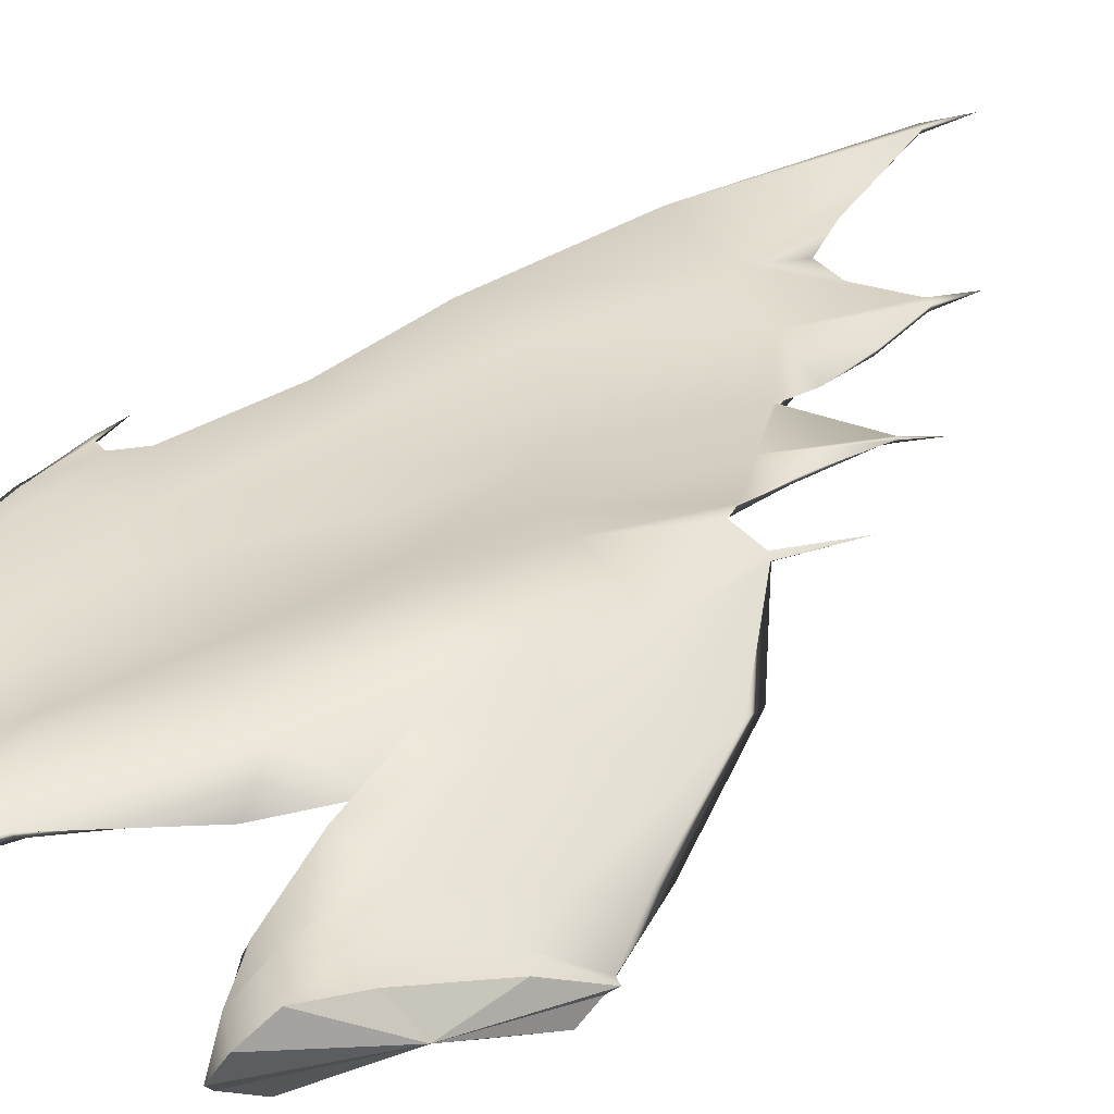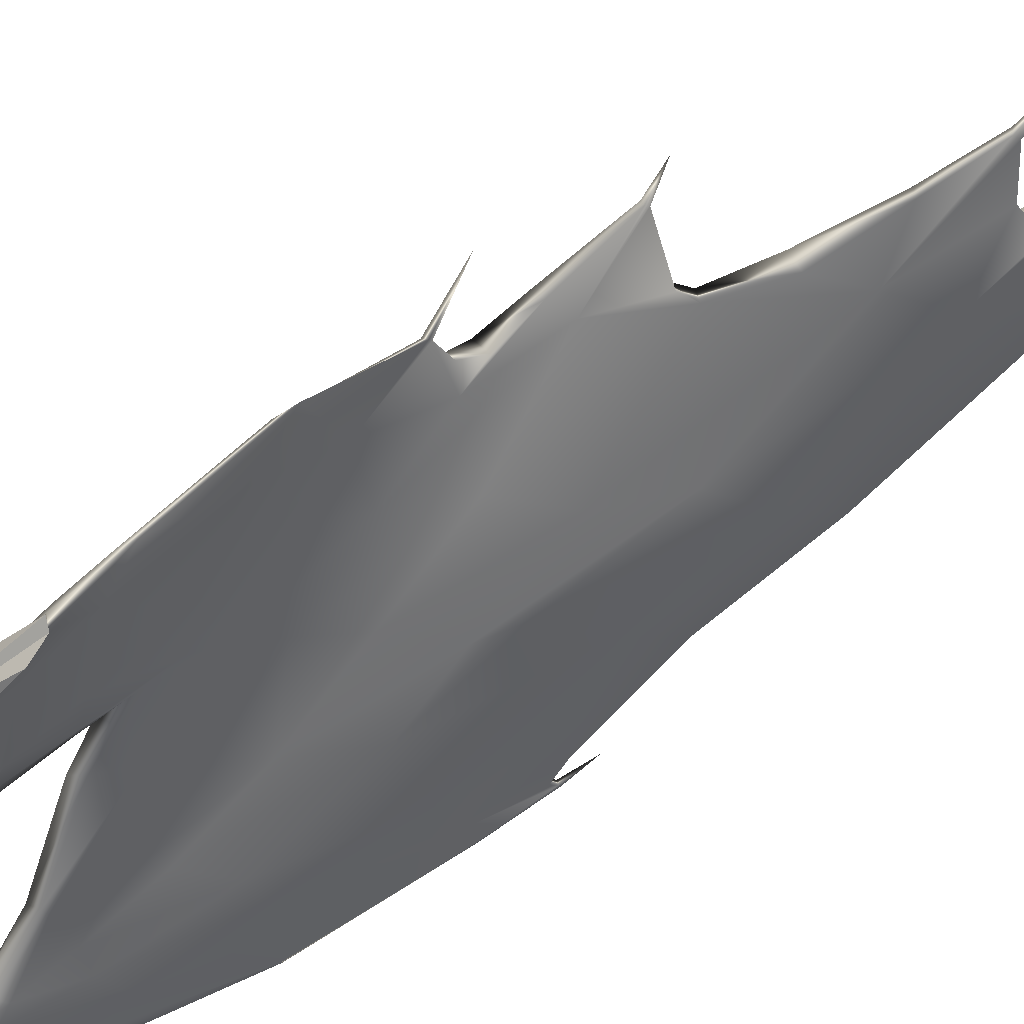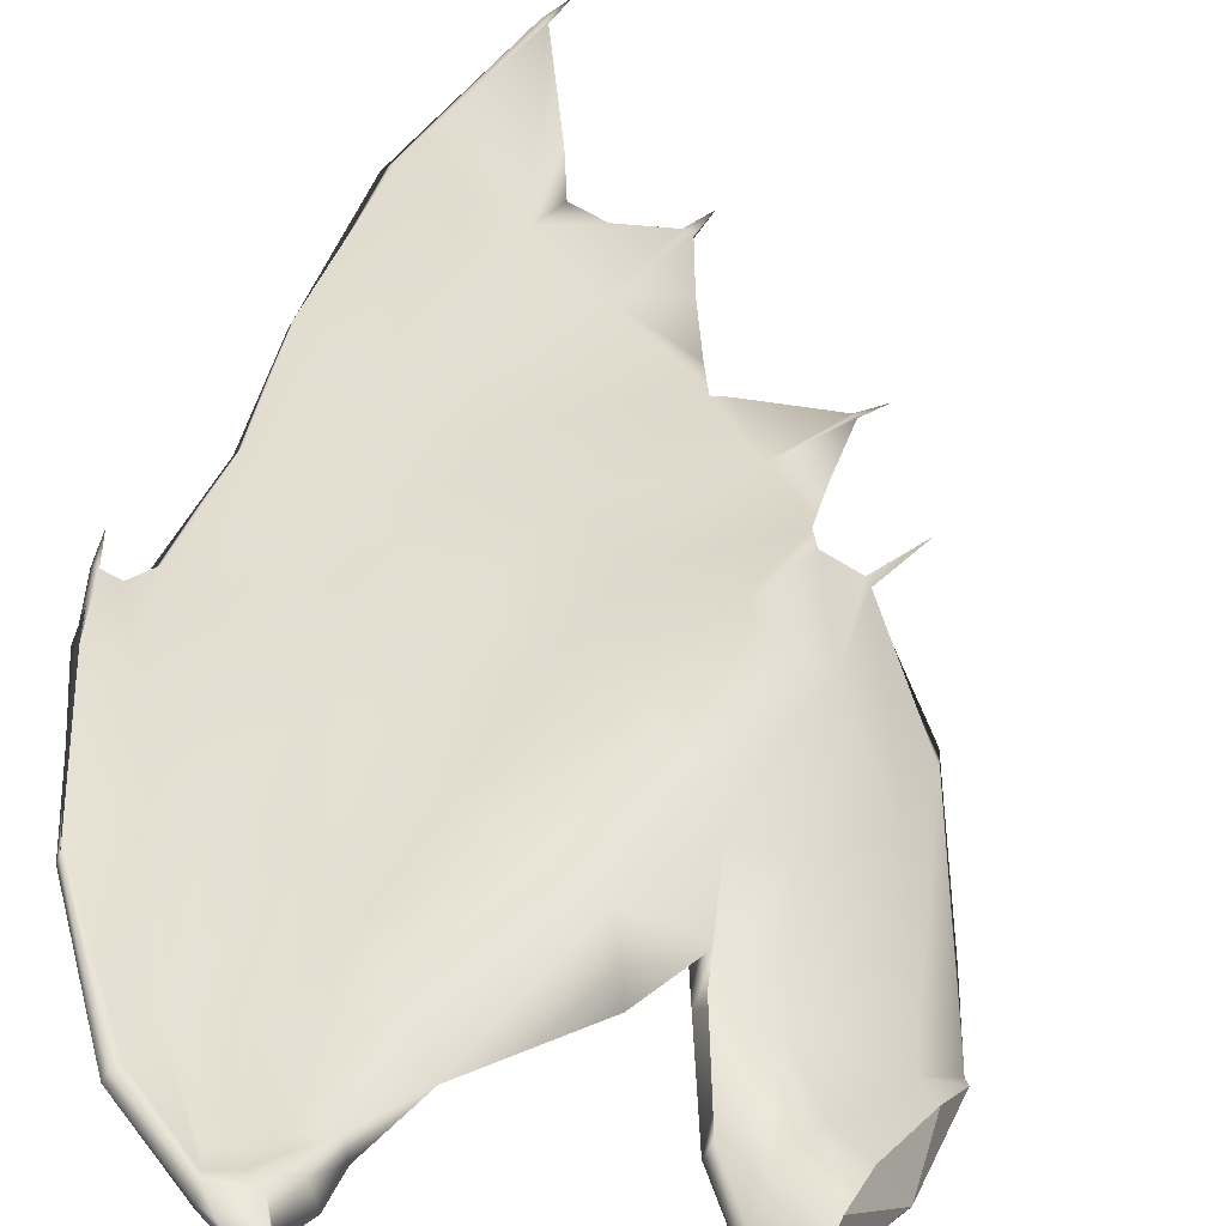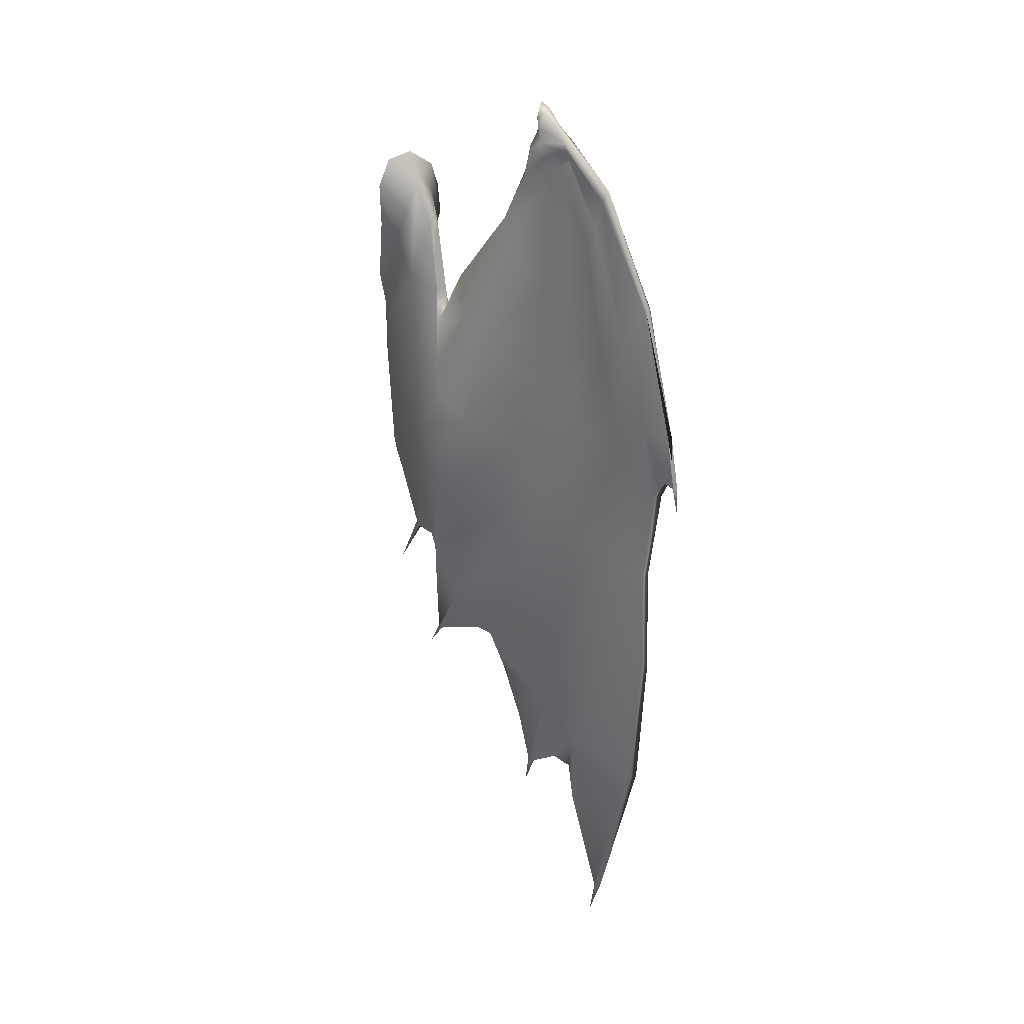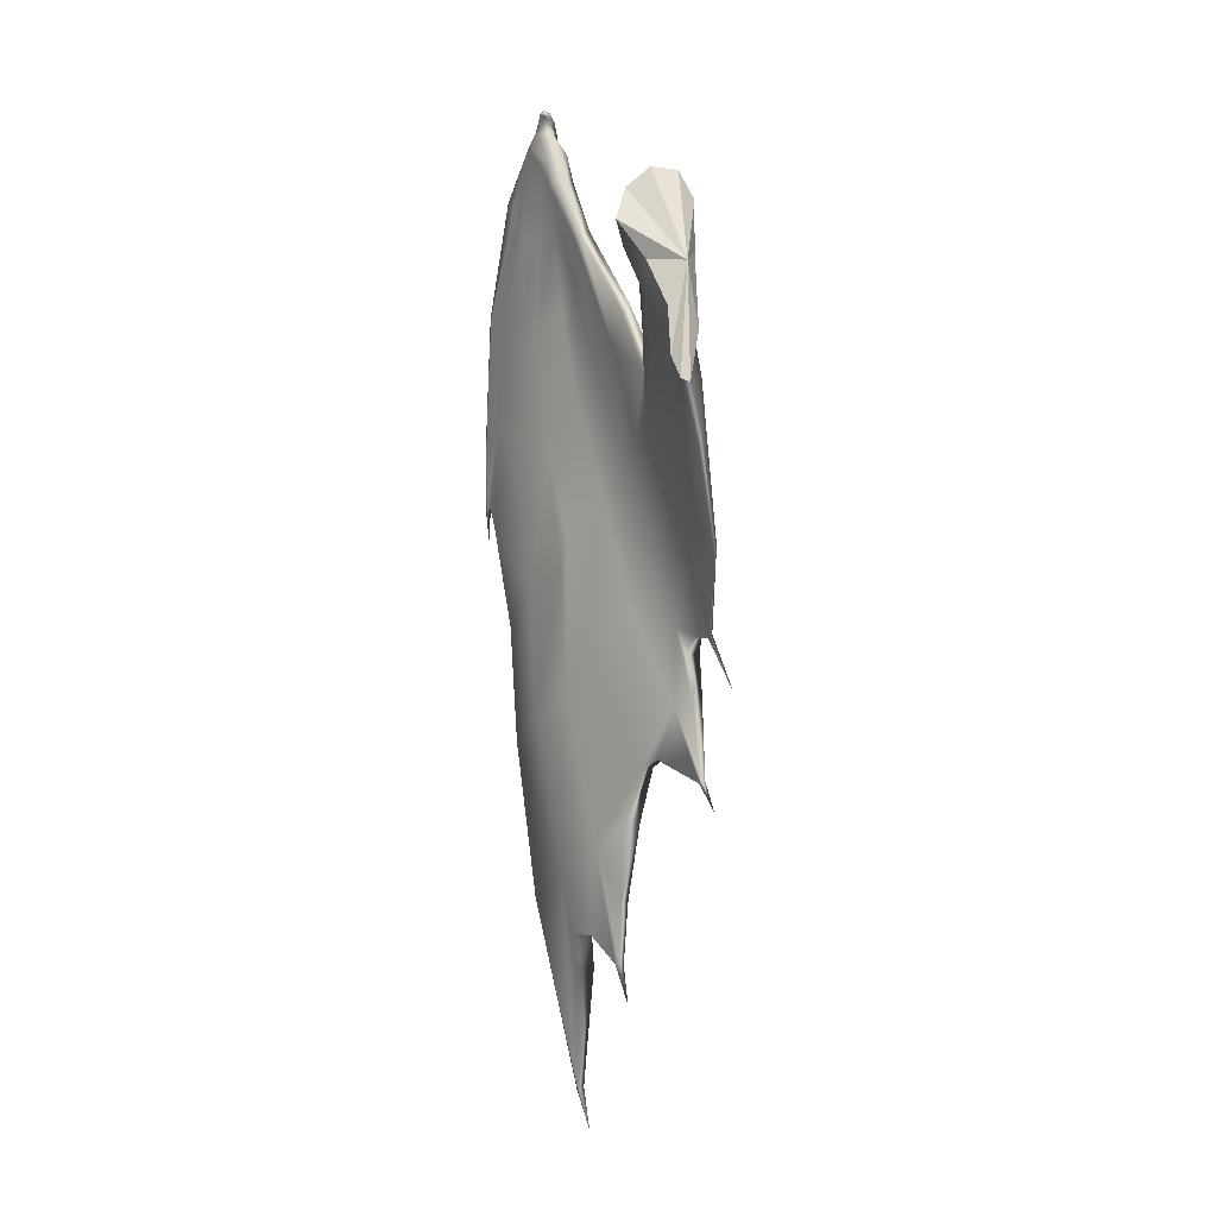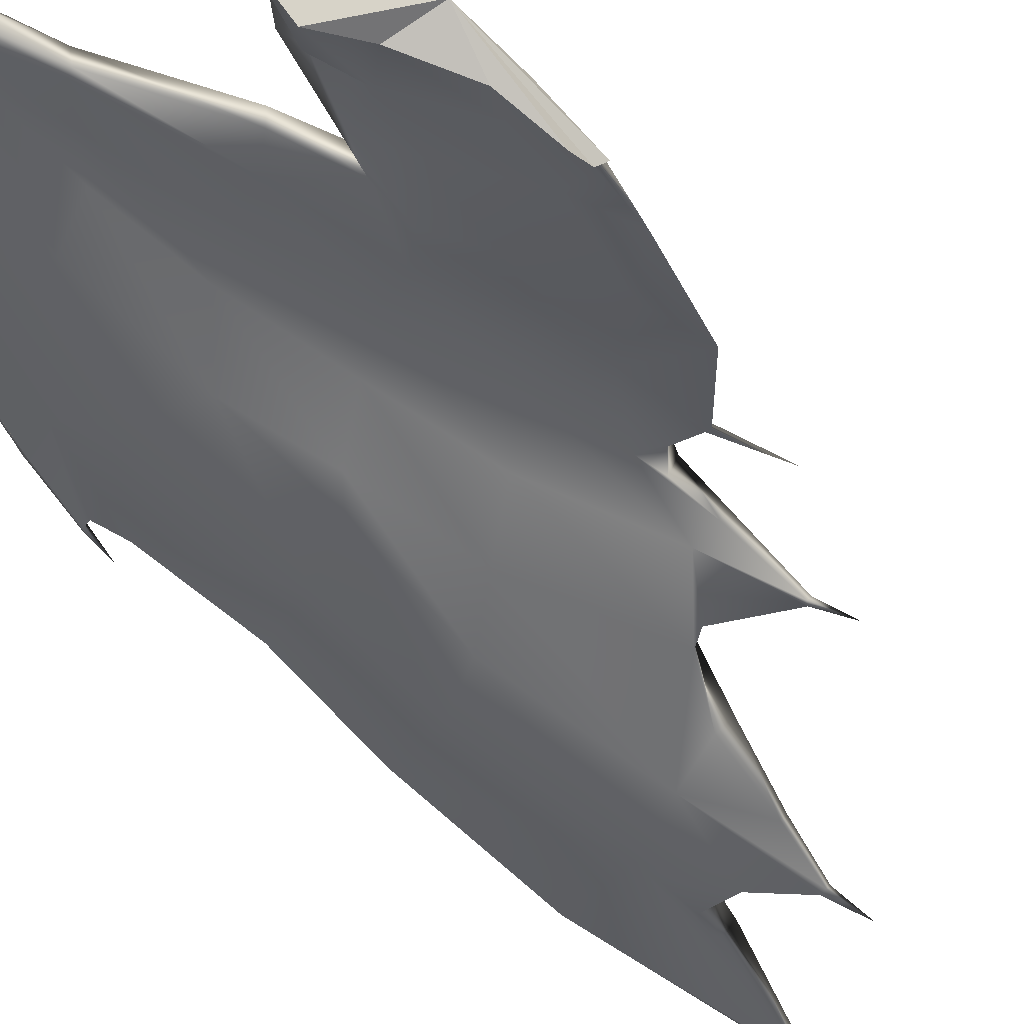
<metadata>
{"format":"obj","ext":"obj","renderer":"f3d","projection":"perspective","resolution":1024,"background":"white","views":[{"elev":11.7,"azim":48.3,"up":"+Y"},{"elev":-53.0,"azim":134.0,"up":"+Y"},{"elev":19.5,"azim":16.0,"up":"+Y"},{"elev":46.5,"azim":-162.5,"up":"+Z"},{"elev":-15.0,"azim":36.6,"up":"+Z"},{"elev":-70.0,"azim":43.8,"up":"+Y"}]}
</metadata>
<code>
g default
v -50.31 10.43 116.3
v -59.21 -0.885 90.02
v -72.83 1.742 58.56
v -62.95 26.54 9.08
v -17.86 13.14 -57.5
v -28.58 47.9 -121.2
v -78.64 61.79 -47.62
v -94.44 100.5 -131.4
v -55.12 107.4 -218.5
v -7.897 48.39 -176.8
v -42.46 128.8 -281.7
v -4.029 49.74 -155.6
v -37.55 125.4 -260.5
v 9.94 10.85 -115.3
v -9.702 58.82 -90.43
v -2.691 36.54 -56.62
v -39.58 117.9 -180.3
v -57.19 78.69 3.781
v -81.14 129.5 -103.9
v -27.46 51.15 37.88
v -108.4 175.2 -258.1
v -98.17 198.4 -340.4
v -112.4 151.5 -189.5
v -94.68 199.8 -335.9
v -93.86 175.1 -253.1
v -99.35 177.3 -164.4
v -76.24 35.7 53.84
v -106.3 85.02 -9.395
v -124.1 110.9 -86.73
v -150.1 130 -106.4
v -172.1 114.7 5.071
v -122.6 108.5 -43.47
v -107.7 85.31 1.031
v -82.65 40.51 74.31
v -143.5 96.76 27.26
v -201.3 93.07 138
v -194.1 99.57 147.4
v -132.7 96.96 36.78
v -148.4 137.9 0.6725
v -104 105.7 -39.1
v -126.7 172.8 -107.6
v -112.9 146 -84.02
v -86.65 86.05 -12.28
v -99.65 96.51 0.3798
v -76.88 51.28 72.11
v -42.56 52.63 83.33
v -49.56 26.48 112.6
v -207.3 89.65 135.5
v -102.3 202.6 -339.1
v -165.6 181.5 -224.1
v -148.9 207.1 -318.3
v -145.7 221.4 -350.3
v -130.5 215.5 -332.6
v -144.1 231.2 -401.3
v -172.1 235.5 -403.8
v -218.1 208.3 -271.1
v -189.3 162.2 -117.5
v -238.6 184.8 -148.8
v -213.2 138.6 -5.263
v -256.2 159.9 -32.39
v -234.9 118.9 105.1
v -259.8 132.3 73.9
v -254.9 111.9 161.2
v -238.7 79.52 211.1
v -226.1 76.65 213.2
v -216.3 85.63 214
v -144.3 247.9 -490.9
v -146.2 245.9 -494.1
v -211.6 254.7 -457.3
v -227 249.4 -465.1
v -261.7 261 -525.3
v -318 278.6 -545.9
v -277.2 273.8 -612.3
v -295.1 294.5 -682.9
v -275.4 207.5 -311.7
v -339.7 248.2 -361.6
v -292.9 186.7 -186.9
v -321.2 211.8 -216.2
v -315.3 180 -88.88
v -311.1 144.4 53.1
v -282.3 114.5 175.7
v -302.4 296.6 -684.2
v -344.9 306.2 -646.5
v -378 290.4 -570
v -383.2 316.2 -641.2
v -396.1 341.9 -678.3
v -389.8 253 -384.5
v -461.1 305.1 -396.9
v -467.7 353.5 -586.3
v -378.2 222.7 -241.4
v -445.1 270.3 -258.9
v -388.6 200.9 -57.66
v -344.6 156.7 64.27
v -310.7 120.2 174.3
v -433.5 396.1 -817.4
v -370.7 159.7 84.87
v -317.6 119.4 188.9
v -413.8 202 -28.87
v -403 172.6 108.6
v -449.4 223.6 -38.26
v -325.3 119.3 217.3
v -458.4 242.1 -104.3
v -466.9 247.5 -106.7
v -449 241 -135.2
v -401 169.6 110.2
v -330.6 115.9 227.2
v -449.8 222.4 -40.73
v -468.6 247.4 -108.2
v -450 246.8 -104.3
v -464.7 251.7 -106.7
v -437.8 248.6 -132.1
v -438.6 276.2 -257.4
v -416.9 230.6 -34.87
v -386.5 223.1 -89.14
v -374.5 193.6 64.44
v -399.5 182.4 108.8
v -454.3 231.9 -39.27
v -375.8 260.7 -242.2
v -348.4 185 24.16
v -325.3 126.1 220.1
v -320.4 135.5 185.5
v -312.1 137.9 158
v -328.1 128.4 229.8
v -400.1 182 111.7
v -450 233.7 -40.84
v -466.7 254 -107.6
v -470.5 251 -107.6
v -453.2 229 -39.75
v -402.1 176.2 112.7
v -332.1 121.3 232.6
v -131.7 228.7 -345.9
v -143.5 222.4 -221.7
v -215 221.8 -269
v -173.9 246.2 -400.9
v -236.5 198.8 -153.1
v -170.1 203.4 -115.9
v -193 163.9 1.862
v -246.8 170 -38.27
v -124.3 222.3 -328.9
v -140 249.3 -491.1
v -135.1 238.1 -399.1
v -98.58 205.4 -337.9
v -219.3 101.9 215.7
v -226.8 133.7 116.1
v -258.5 144.9 81.12
v -245.1 109.8 195.9
v -223.2 264.3 -464
v -206.7 268.2 -452
v -265.8 246.6 -310
v -143.7 250.9 -494.8
v -331.5 265.8 -366.2
v -311.8 293.3 -552.2
v -272.2 281.2 -614.6
v -243.8 266.1 -527.4
v -292.5 300.2 -685.1
v -337 238.3 -228.8
v -278.3 223.1 -189.8
v -326.8 204.6 -82.15
v -303.9 166.4 33.44
v -284.7 130.6 153.3
v -73.75 210.1 -404.7
v -127.8 249 -529
v -300.5 303.8 -685.8
v -367 329.4 -570.7
v -336.5 315.5 -644.1
v -374.2 297.1 -390.1
v -362.4 329 -638.7
v -454.4 314.9 -393.1
v -457.2 360.8 -587.5
v -375.9 353 -678.7
v -427.7 401.5 -816.4
v -290.3 305.5 -731.7
v -432.6 404.4 -817.9
v -435.9 398.1 -819.4
v -424.6 409.4 -868.9
v -475.2 261.8 -142
v -273.2 82.91 269.7
v -247.8 75.32 235.9
v -269.3 87.67 276.1
v -268.3 96.38 271.2
v -272.6 97.19 260.1
v -224.3 95.71 250.9
v -233.7 103 238.9
v -233.9 69.8 237.5
v -219.7 75.13 245.7
v -245 66.92 272.2
v -253.8 96.84 253.3
v -238.8 96.22 266.3
v -231.2 72.15 275.9
v -255 73.88 280.8
v -255.9 87.48 285.9
v -232.4 85.47 278.9
v -265.1 102.1 240
v -276.3 101.5 249.6
v -251.3 101.8 225.4
v -237.7 64.15 282
v -244.1 65.35 289.5
v -230.4 66.06 283.8
v -227.6 75.08 286.3
v -238.1 76.45 295.4
v -235.1 57.27 293.1
v -232.2 57.47 289.1
v -229 59.74 288.4
v -226.6 64.16 289.7
v -227.3 64.55 295.1
v -225.9 51.26 292.7
v -54.39 -19.58 116.4
v -30.59 -5.298 140.5
v -57.29 -33.43 74.76
v -34.96 -8.778 30.97
v -4.962 -11.06 -31.94
v 3.686 -0.9547 -112.7
v 2.359 -16.99 -91.35
v -1.119 35.24 45.63
v 10.63 24.24 -51.5
v 12.23 5.148 -117.5
v -2.649 38.32 109.2
v -9.635 17.76 138.5
v 12.17 2.052 20.91
v 12.17 2.052 20.91
v 12.17 2.052 20.91
v 12.17 2.052 20.91
g wingR
f 1 2 207 208
f 3 209 207 2
f 4 210 209 3
f 5 211 210 4
f 6 5 4 7
f 8 9 6 7
f 10 6 9 11
f 212 5 6 10
f 212 213 211 5
f 12 10 11 13
f 10 12 14 212
f 15 16 14 12
f 15 12 13 17
f 18 15 17 19
f 16 15 18 20
f 21 22 11 9
f 21 9 8 23
f 13 11 22 24
f 24 25 17 13
f 19 17 25 26
f 215 16 20 214
f 16 215 216 14
f 212 14 216
f 27 4 3 2
f 28 7 4 27
f 29 8 7 28
f 30 23 8 29
f 30 29 32 31
f 32 29 28 33
f 27 34 33 28
f 34 27 2 1
f 35 31 32
f 36 31 35
f 37 36 35 38
f 37 38 39
f 38 35 32 40
f 39 38 40
f 39 40 42 41
f 26 41 42 19
f 40 32 33 43
f 42 40 43 44
f 19 42 44 18
f 18 44 45
f 46 20 18
f 47 46 18 45
f 44 43 45
f 43 33 34 45
f 45 34 1 47
f 20 46 217 214
f 218 217 46 47
f 208 218 47 1
f 31 36 48
f 49 22 21
f 50 51 21 23
f 52 53 51
f 51 54 52
f 51 55 54
f 55 51 50 56
f 50 23 30 57
f 56 50 57 58
f 57 30 31 59
f 60 58 57 59
f 59 31 48 61
f 60 59 61 62
f 61 48 64 63
f 62 61 63
f 65 64 48 36
f 66 65 36 37
f 55 68 67
f 55 69 68
f 70 72 71
f 72 74 73
f 70 55 56 75
f 72 70 75 76
f 75 56 58 77
f 76 75 77 78
f 77 58 60 79
f 79 78 77
f 79 60 62 80
f 80 62 63 81
f 82 74 72
f 83 82 72 84
f 85 83 84
f 86 85 84
f 76 87 84 72
f 88 89 84 87
f 78 90 87 76
f 87 90 91 88
f 79 92 90 78
f 92 79 80 93
f 93 80 81 94
f 84 89 95 86
f 94 97 96 93
f 98 92 93 96
f 99 100 98 96
f 99 96 97 101
f 98 100 103 102
f 104 92 98 102
f 101 106 105 99
f 99 105 107 100
f 100 107 108 103
f 109 102 103 110
f 111 104 102 109
f 112 91 104 111
f 113 114 111 109
f 113 117 116 115
f 117 113 109 110
f 114 118 112 111
f 115 119 114 113
f 120 121 115 116
f 119 115 121 122
f 123 120 116 124
f 124 116 117 125
f 125 117 110 126
f 127 108 107 128
f 128 107 105 129
f 129 105 106 130
f 126 127 128 125
f 125 128 129 124
f 124 129 130 123
f 131 134 133 132
f 135 136 132 133
f 136 135 138 137
f 41 136 137 39
f 136 41 26 132
f 132 26 25
f 139 131 132
f 140 134 141
f 25 24 142
f 67 140 141 54
f 54 141 131 52
f 142 49 53 139
f 139 53 52 131
f 143 66 37
f 144 37 39 137
f 145 144 137 138
f 144 145 146
f 146 143 37 144
f 147 134 148
f 149 133 134 147
f 134 140 150
f 151 149 147 152
f 153 152 154
f 153 155 152
f 156 157 149 151
f 135 133 149 157
f 157 156 158
f 158 138 135 157
f 159 145 138 158
f 145 159 160 146
f 24 161 142
f 142 161 49
f 49 161 22
f 22 161 24
f 69 148 150 68
f 148 69 70 147
f 154 71 73 153
f 153 73 74 155
f 147 70 71 154
f 68 162 67
f 67 162 140
f 140 162 150
f 150 162 68
f 152 155 163
f 164 152 163 165
f 166 151 152 164
f 118 156 151 166
f 114 158 156 118
f 158 114 119 159
f 159 119 122 160
f 164 165 167
f 164 169 168 166
f 118 166 168 112
f 167 170 164
f 171 169 164 170
f 83 165 163 82
f 165 83 85 167
f 167 85 86 170
f 170 86 95 171
f 82 172 74
f 74 172 155
f 155 172 163
f 163 172 82
f 169 171 173
f 174 95 89
f 91 112 168 88
f 88 168 169 89
f 89 169 173 174
f 95 175 171
f 171 175 173
f 174 175 95
f 173 175 174
f 108 176 103
f 103 176 110
f 110 176 126
f 127 176 108
f 126 176 127
f 94 81 178 177
f 97 94 177
f 101 97 177
f 106 101 177
f 130 106 177 179
f 123 130 179 180
f 180 181 120 123
f 64 178 81 63
f 143 183 182
f 65 66 185 184
f 184 178 64 65
f 184 186 177 178
f 187 188 182 183
f 186 184 185 189
f 181 180 188 187
f 186 190 177
f 190 191 179 177
f 191 180 179
f 180 191 192 188
f 188 192 189
f 122 121 194 193
f 121 120 181 194
f 160 122 193 195
f 195 183 143 146
f 146 160 195
f 193 194 181 187
f 193 187 183 195
f 196 197 190 186
f 196 186 189 198
f 198 189 192 199
f 192 191 200 199
f 191 190 197 200
f 197 196 202 201
f 203 202 196 198
f 203 198 199 204
f 199 200 205 204
f 200 197 201 205
f 206 204 205
f 206 203 204
f 206 202 203
f 201 202 206
f 205 201 206
f 182 185 66 143
f 189 185 182 188
f 152 147 154
f 134 150 148
f 134 131 141
f 72 73 71
f 55 70 69
f 55 67 54
f 25 142 139 132
f 51 53 49 21
f 104 91 90 92
f 208 207 219
f 207 209 219
f 209 210 220 219
f 210 211 220
f 213 212 221 219
f 211 213 219 220
f 215 214 220 222
f 216 215 222 221
f 212 216 221
f 214 217 219 220
f 217 218 219
f 218 208 219

</code>
